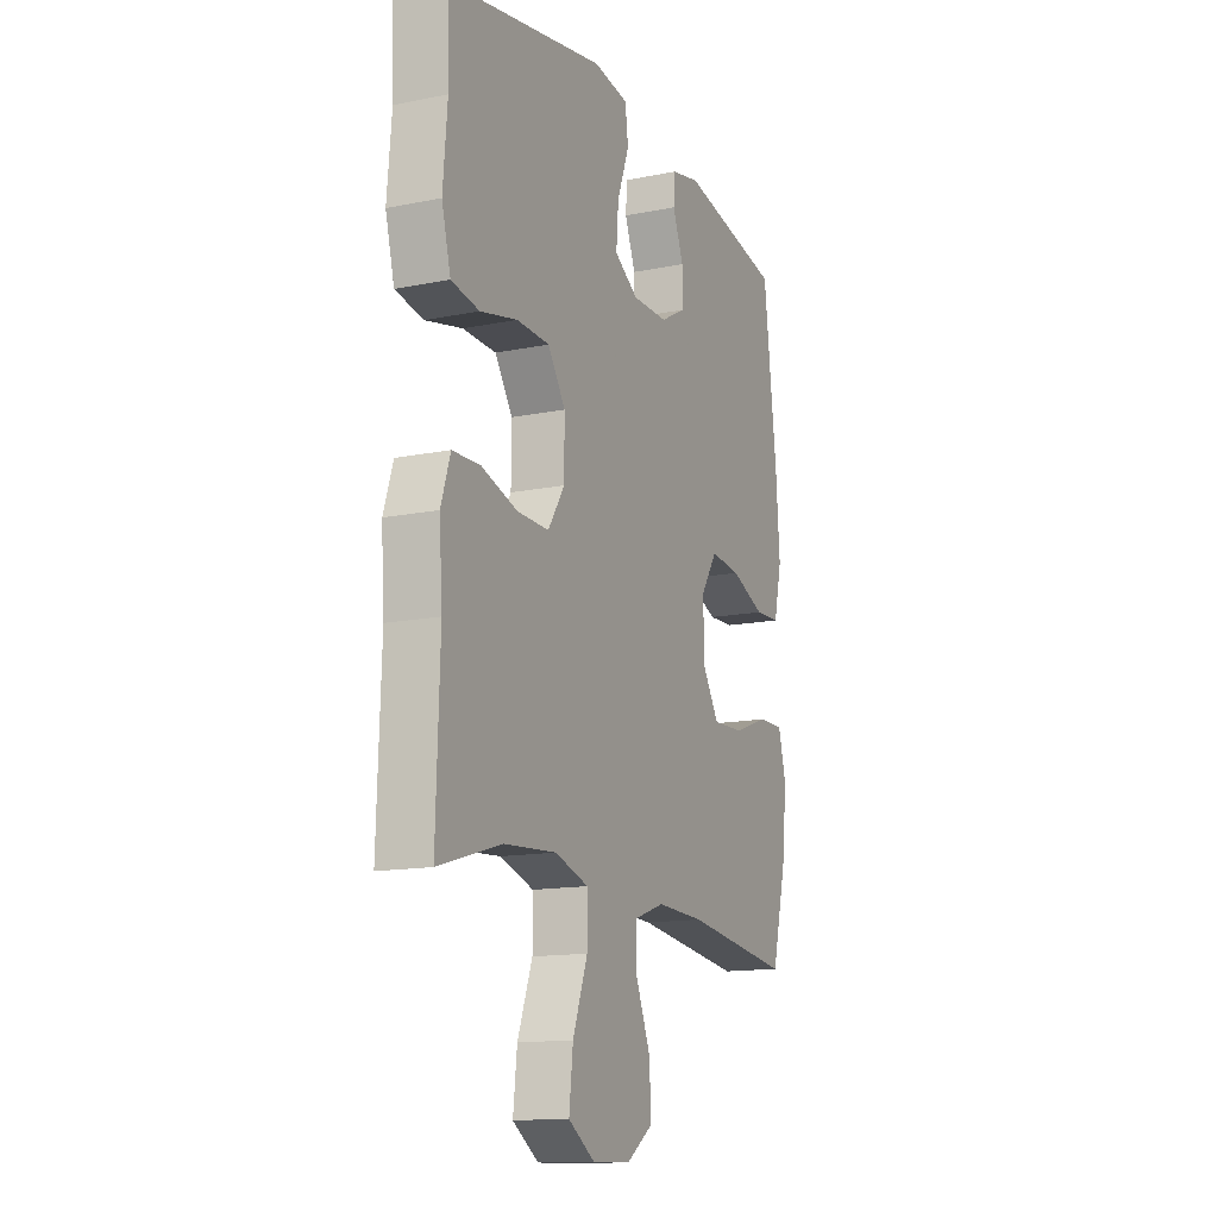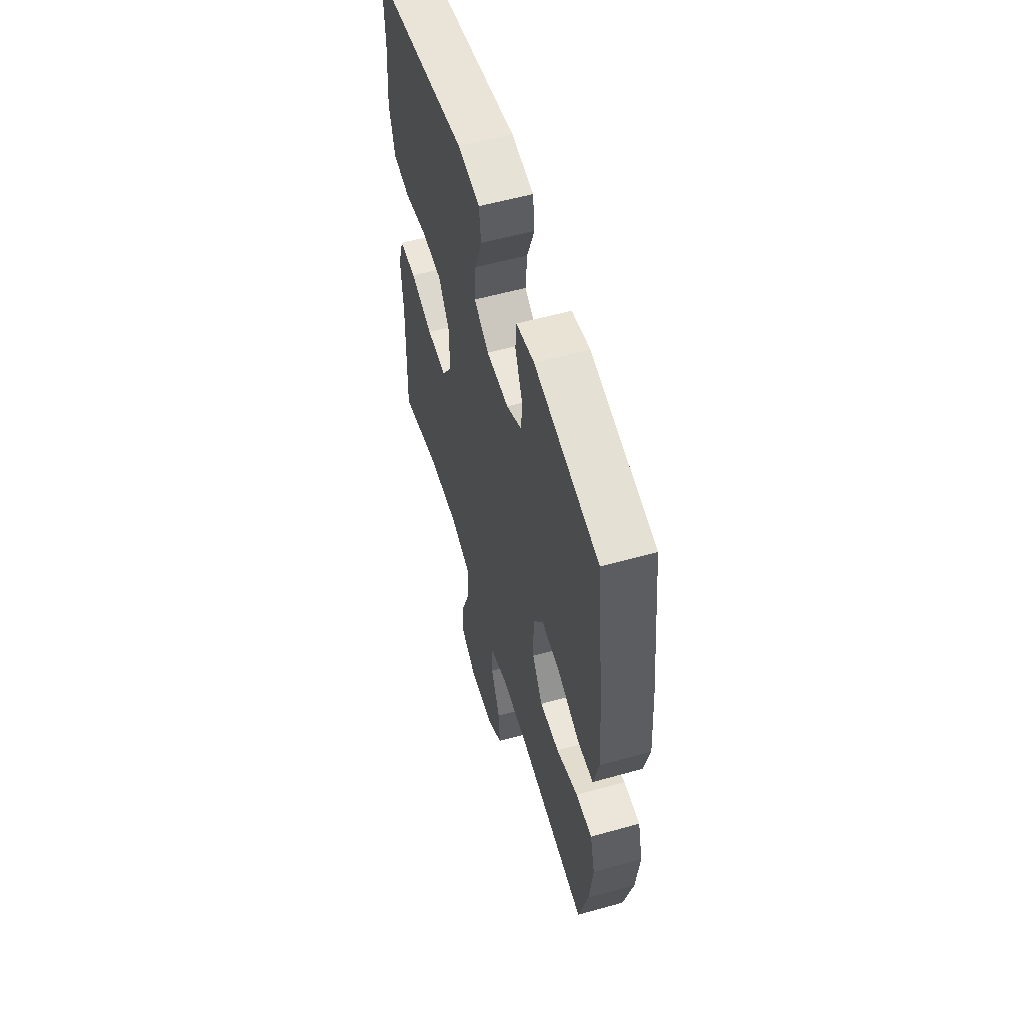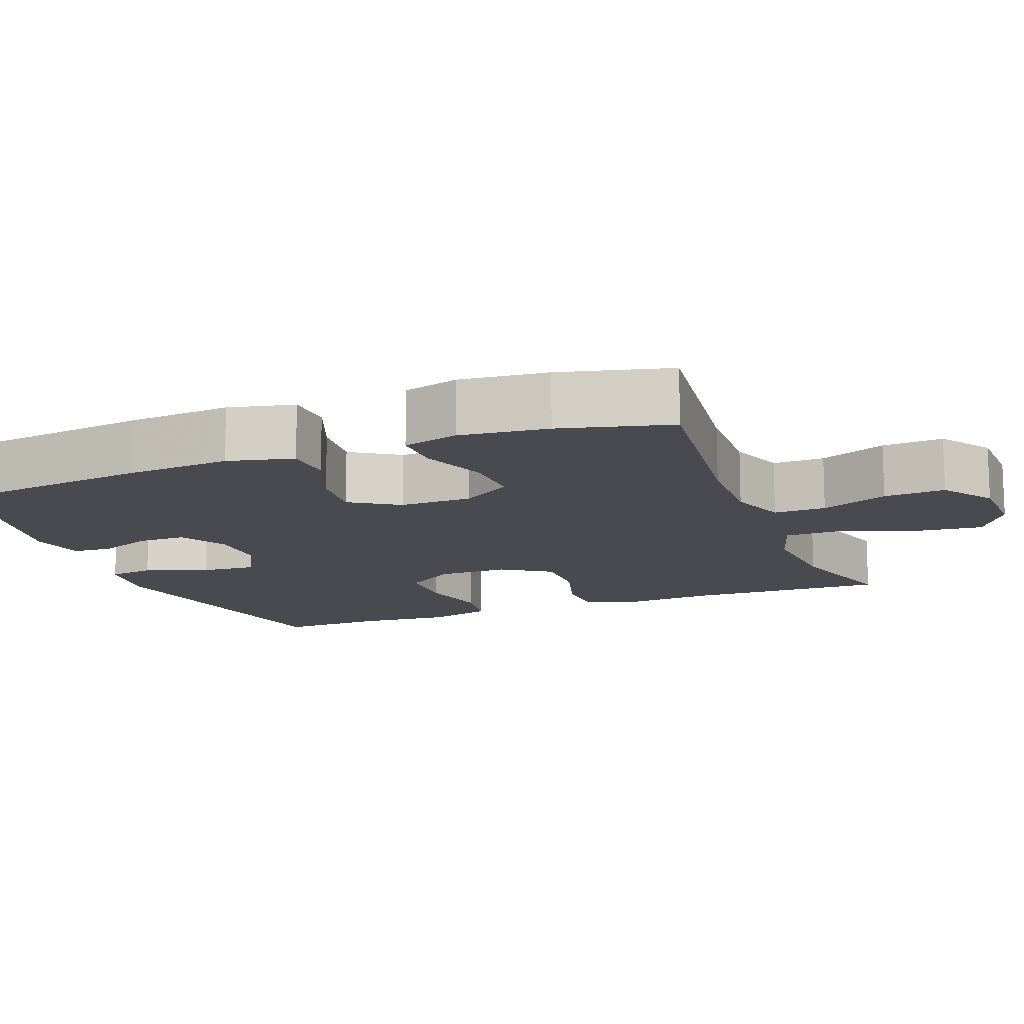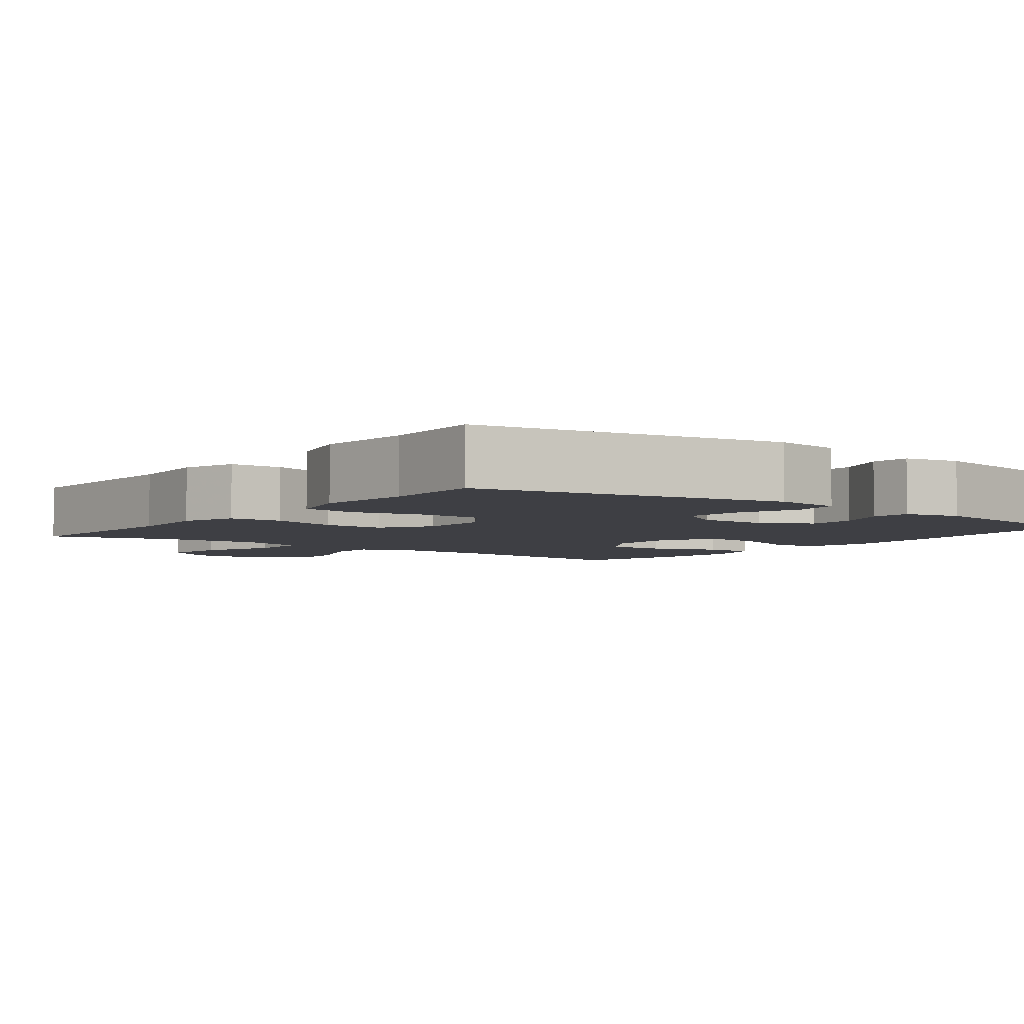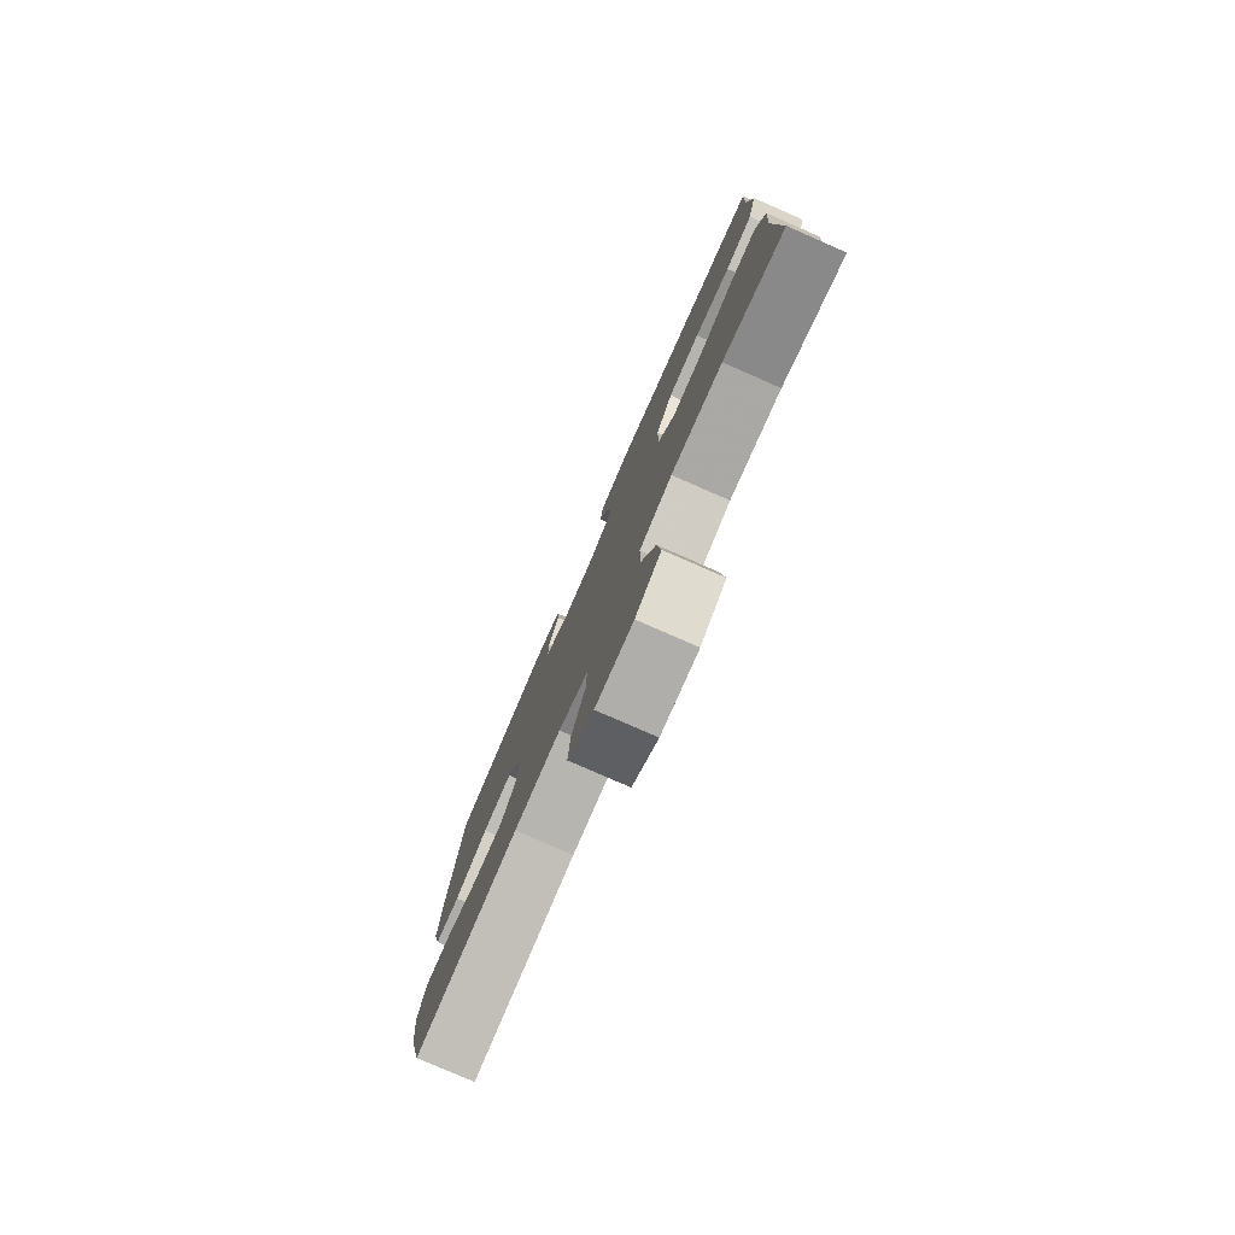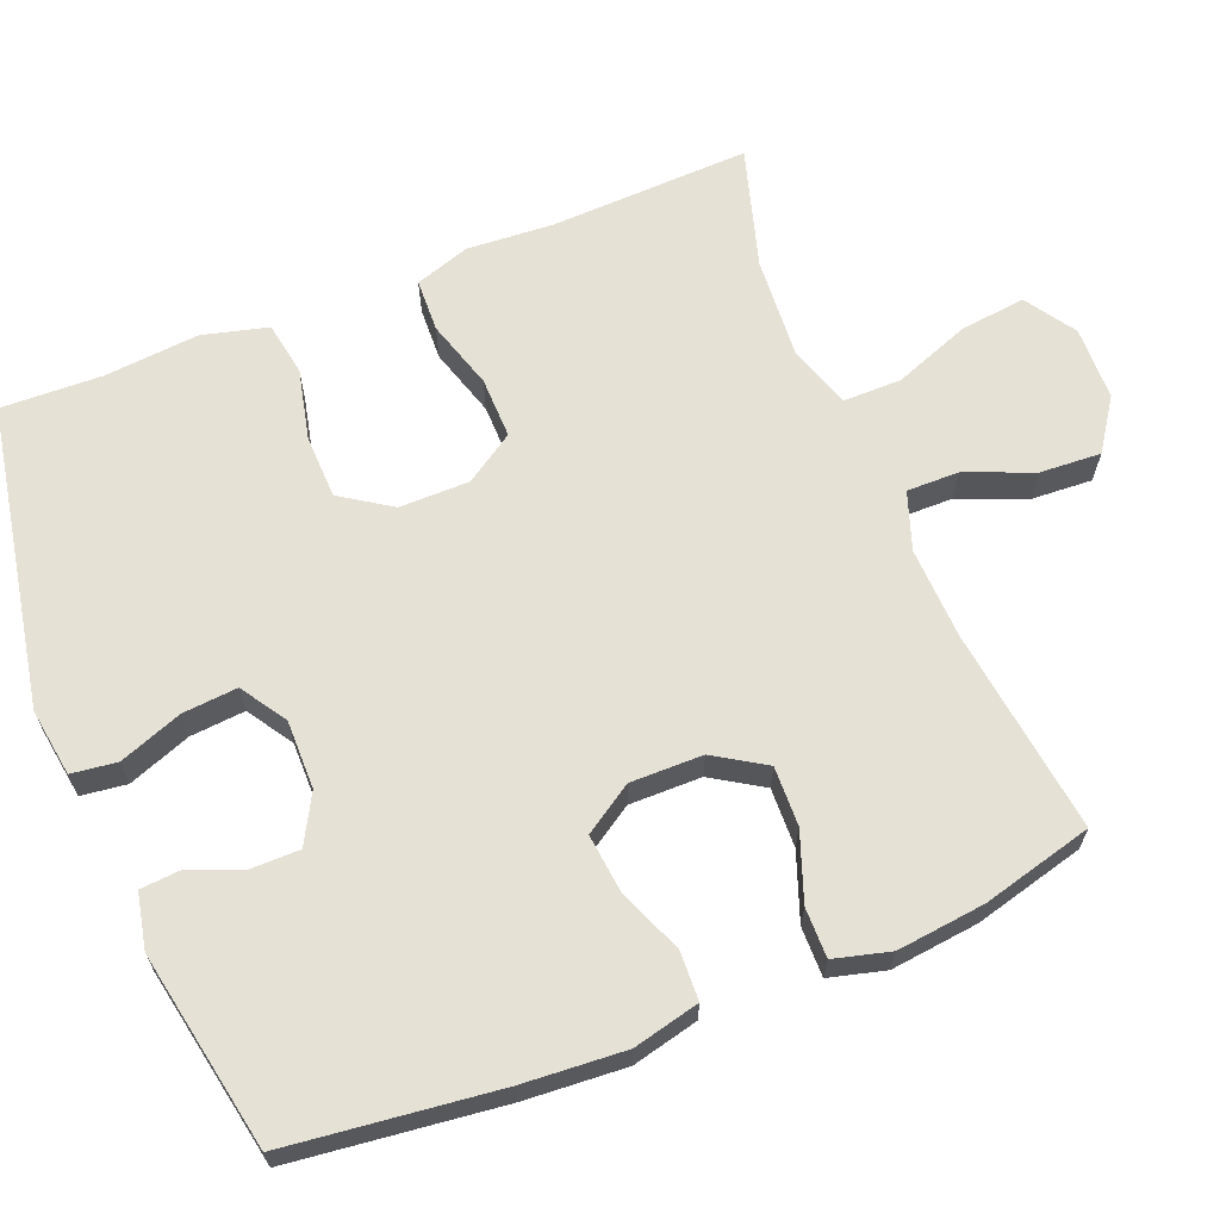
<metadata>
{"format":"obj","ext":"obj","renderer":"f3d","projection":"perspective","resolution":1024,"background":"white","views":[{"elev":-14.2,"azim":-66.0,"up":"+Z"},{"elev":56.8,"azim":73.7,"up":"+Z"},{"elev":-13.5,"azim":111.2,"up":"+Y"},{"elev":-4.4,"azim":-37.3,"up":"+Y"},{"elev":-79.4,"azim":-113.6,"up":"+Z"},{"elev":64.9,"azim":67.9,"up":"+Y"}]}
</metadata>
<code>
v 0.5 0.07 -0.5
v 0.225 0.07 -0.466
v 0.102 0.07 -0.462
v 0.025 0.07 -0.489
v 0.026 0.07 -0.559
v 0.063 0.07 -0.649
v 0.068 0.07 -0.731
v 0 0.07 -0.778
v -0.099 0.07 -0.781
v -0.166 0.07 -0.737
v -0.156 0.07 -0.649
v -0.118 0.07 -0.547
v -0.118 0.07 -0.469
v -0.204 0.07 -0.442
v -0.339 0.07 -0.452
v -0.5 0.07 -0.5
v -0.491 0.07 -0.232
v -0.499 0.07 -0.117
v -0.475 0.07 -0.043
v -0.404 0.07 -0.04
v -0.311 0.07 -0.068
v -0.229 0.07 -0.069
v -0.186 0.07 -0.003
v -0.186 0.07 0.091
v -0.231 0.07 0.158
v -0.316 0.07 0.16
v -0.411 0.07 0.138
v -0.483 0.07 0.15
v -0.506 0.07 0.237
v -0.495 0.07 0.365
v -0.5 0.07 0.5
v -0.095 0.07 0.578
v -0.004 0.07 0.565
v 0.004 0.07 0.504
v -0.027 0.07 0.42
v -0.033 0.07 0.346
v 0.028 0.07 0.307
v 0.12 0.07 0.308
v 0.185 0.07 0.344
v 0.185 0.07 0.409
v 0.157 0.07 0.48
v 0.161 0.07 0.533
v 0.235 0.07 0.549
v 0.5 0.07 0.5
v 0.534 0.07 0.22
v 0.544 0.07 0.083
v 0.523 0.07 -0.006
v 0.458 0.07 -0.009
v 0.37 0.07 0.026
v 0.292 0.07 0.034
v 0.25 0.07 -0.031
v 0.251 0.07 -0.128
v 0.294 0.07 -0.196
v 0.374 0.07 -0.193
v 0.464 0.07 -0.16
v 0.531 0.07 -0.159
v 0.551 0.07 -0.234
v 0.538 0.07 -0.352
v 0.5 0 -0.5
v 0.225 0 -0.466
v 0.102 0 -0.462
v 0.025 0 -0.489
v 0.026 0 -0.559
v 0.063 0 -0.649
v 0.068 0 -0.731
v 0 0 -0.778
v -0.099 0 -0.781
v -0.166 0 -0.737
v -0.156 0 -0.649
v -0.118 0 -0.547
v -0.118 0 -0.469
v -0.204 0 -0.442
v -0.339 0 -0.452
v -0.5 0 -0.5
v -0.491 0 -0.232
v -0.499 0 -0.117
v -0.475 0 -0.043
v -0.404 0 -0.04
v -0.311 0 -0.068
v -0.229 0 -0.069
v -0.186 0 -0.003
v -0.186 0 0.091
v -0.231 0 0.158
v -0.316 0 0.16
v -0.411 0 0.138
v -0.483 0 0.15
v -0.506 0 0.237
v -0.495 0 0.365
v -0.5 0 0.5
v -0.095 0 0.578
v -0.004 0 0.565
v 0.004 0 0.504
v -0.027 0 0.42
v -0.033 0 0.346
v 0.028 0 0.307
v 0.12 0 0.308
v 0.185 0 0.344
v 0.185 0 0.409
v 0.157 0 0.48
v 0.161 0 0.533
v 0.235 0 0.549
v 0.5 0 0.5
v 0.534 0 0.22
v 0.544 0 0.083
v 0.523 0 -0.006
v 0.458 0 -0.009
v 0.37 0 0.026
v 0.292 0 0.034
v 0.25 0 -0.031
v 0.251 0 -0.128
v 0.294 0 -0.196
v 0.374 0 -0.193
v 0.464 0 -0.16
v 0.531 0 -0.159
v 0.551 0 -0.234
v 0.538 0 -0.352
f 57 58 1 2
f 54 55 56 57
f 53 54 57 2
f 52 53 2 3
f 51 52 3 4
f 46 47 48 49
f 46 49 50
f 45 46 50
f 44 45 50
f 43 44 50 51
f 40 41 42 43
f 39 40 43 51
f 32 33 34 35
f 30 31 32 35
f 30 35 36
f 29 30 36 37
f 26 27 28 29
f 25 26 29 37
f 18 19 20 21
f 17 18 21 22
f 15 16 17 22
f 14 15 22 23
f 9 10 11 12
f 9 12 13
f 8 9 13
f 5 6 7 8
f 4 5 8 13
f 38 39 51 4
f 24 25 37 38
f 23 24 38 4
f 4 13 14 23
f 60 59 116 115
f 115 114 113 112
f 60 115 112 111
f 61 60 111 110
f 62 61 110 109
f 107 106 105 104
f 108 107 104
f 108 104 103
f 108 103 102
f 109 108 102 101
f 101 100 99 98
f 109 101 98 97
f 93 92 91 90
f 93 90 89 88
f 94 93 88
f 95 94 88 87
f 87 86 85 84
f 95 87 84 83
f 79 78 77 76
f 80 79 76 75
f 80 75 74 73
f 81 80 73 72
f 70 69 68 67
f 71 70 67
f 71 67 66
f 66 65 64 63
f 71 66 63 62
f 62 109 97 96
f 96 95 83 82
f 62 96 82 81
f 81 72 71 62
f 1 59 60 2
f 2 60 61 3
f 3 61 62 4
f 4 62 63 5
f 5 63 64 6
f 6 64 65 7
f 7 65 66 8
f 8 66 67 9
f 9 67 68 10
f 10 68 69 11
f 11 69 70 12
f 12 70 71 13
f 13 71 72 14
f 14 72 73 15
f 15 73 74 16
f 16 74 75 17
f 17 75 76 18
f 18 76 77 19
f 19 77 78 20
f 20 78 79 21
f 21 79 80 22
f 22 80 81 23
f 23 81 82 24
f 24 82 83 25
f 25 83 84 26
f 26 84 85 27
f 27 85 86 28
f 28 86 87 29
f 29 87 88 30
f 30 88 89 31
f 31 89 90 32
f 32 90 91 33
f 33 91 92 34
f 34 92 93 35
f 35 93 94 36
f 36 94 95 37
f 37 95 96 38
f 38 96 97 39
f 39 97 98 40
f 40 98 99 41
f 41 99 100 42
f 42 100 101 43
f 43 101 102 44
f 44 102 103 45
f 45 103 104 46
f 46 104 105 47
f 47 105 106 48
f 48 106 107 49
f 49 107 108 50
f 50 108 109 51
f 51 109 110 52
f 52 110 111 53
f 53 111 112 54
f 54 112 113 55
f 55 113 114 56
f 56 114 115 57
f 57 115 116 58
f 58 116 59 1

</code>
